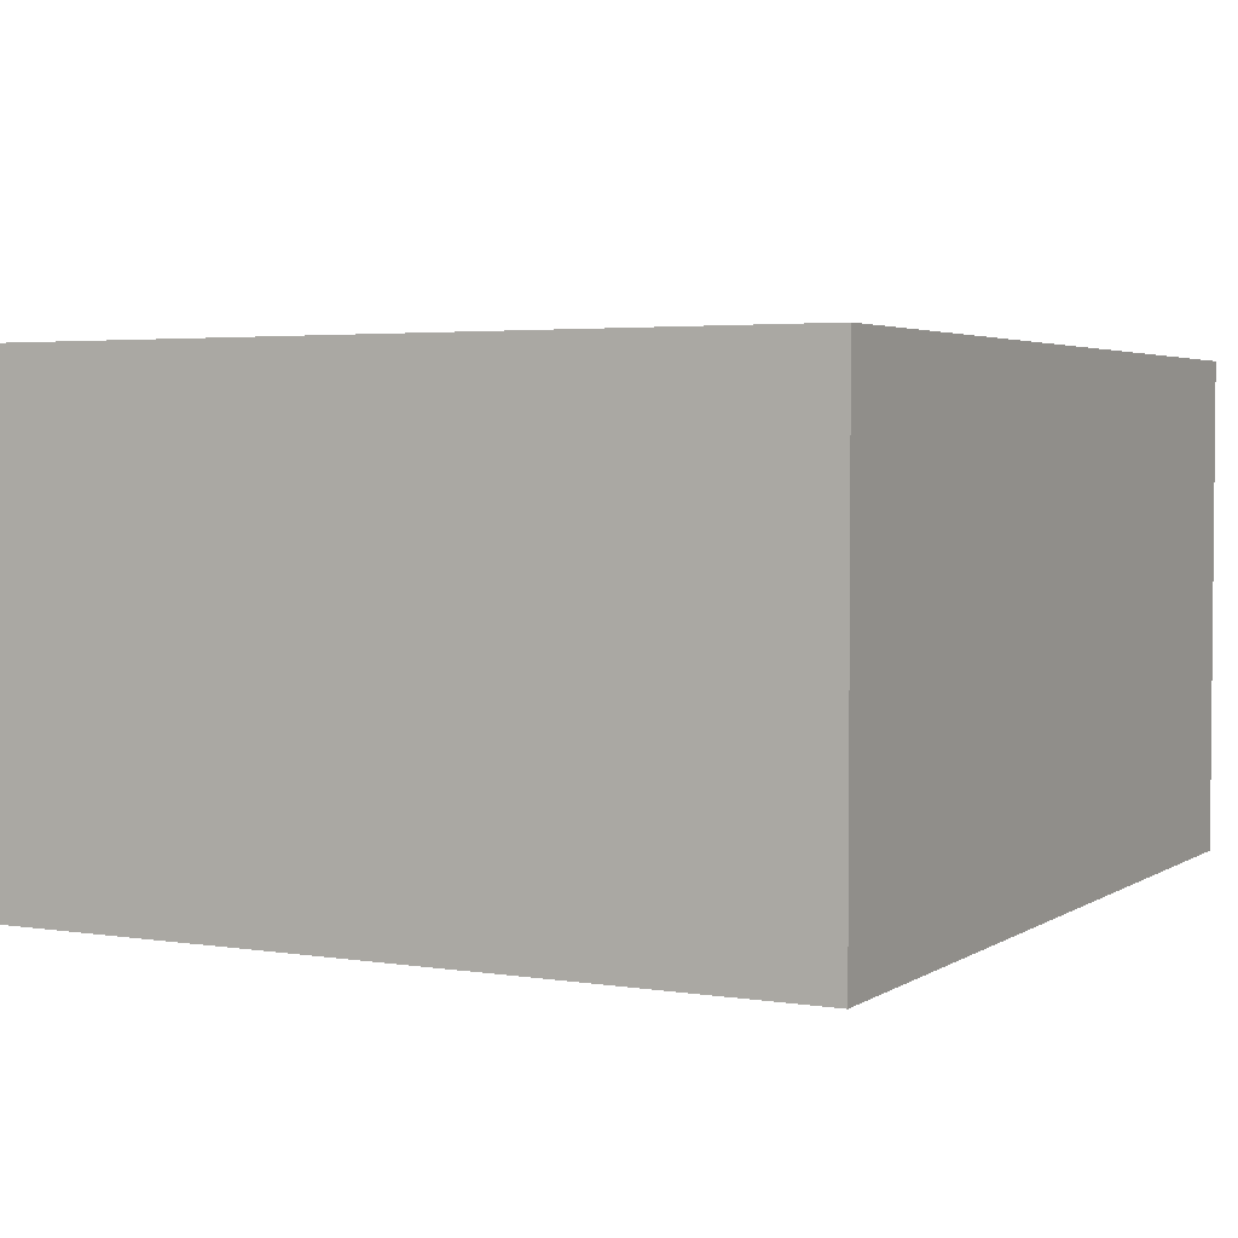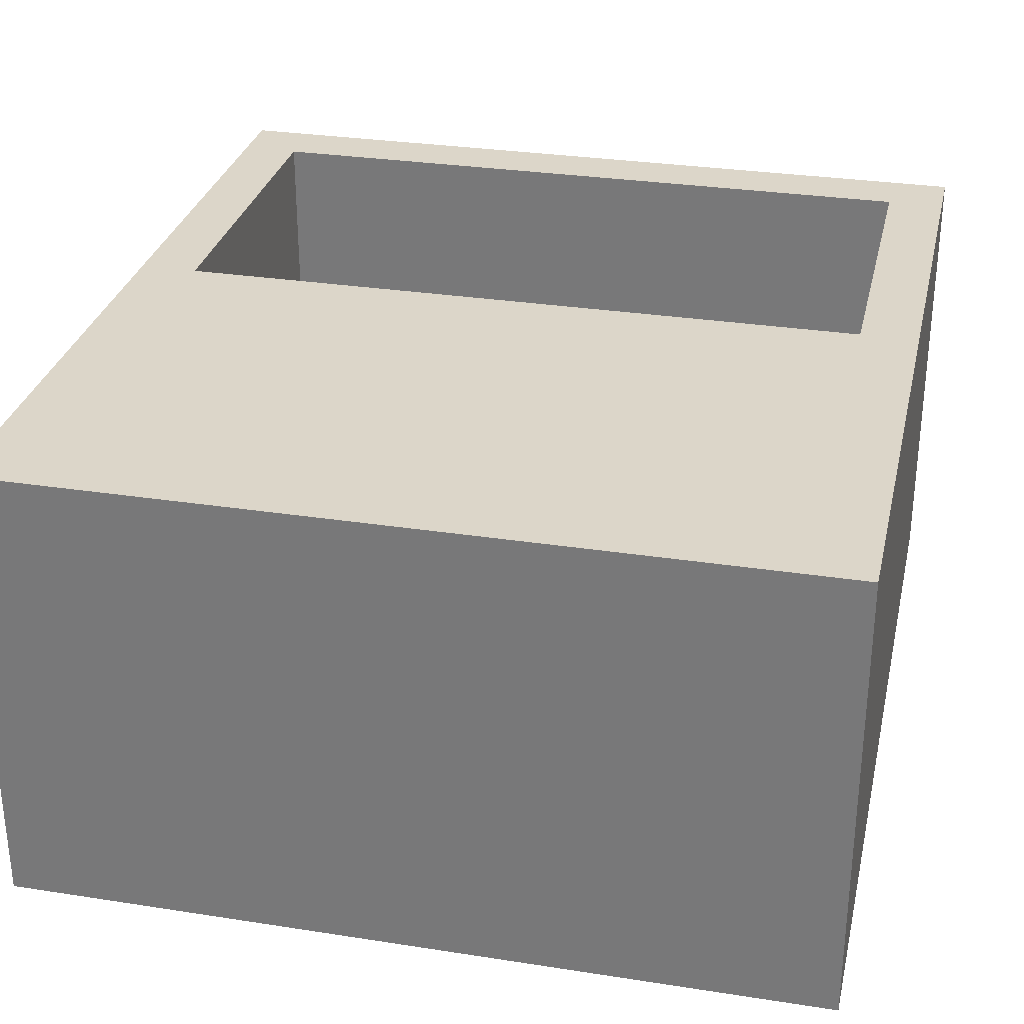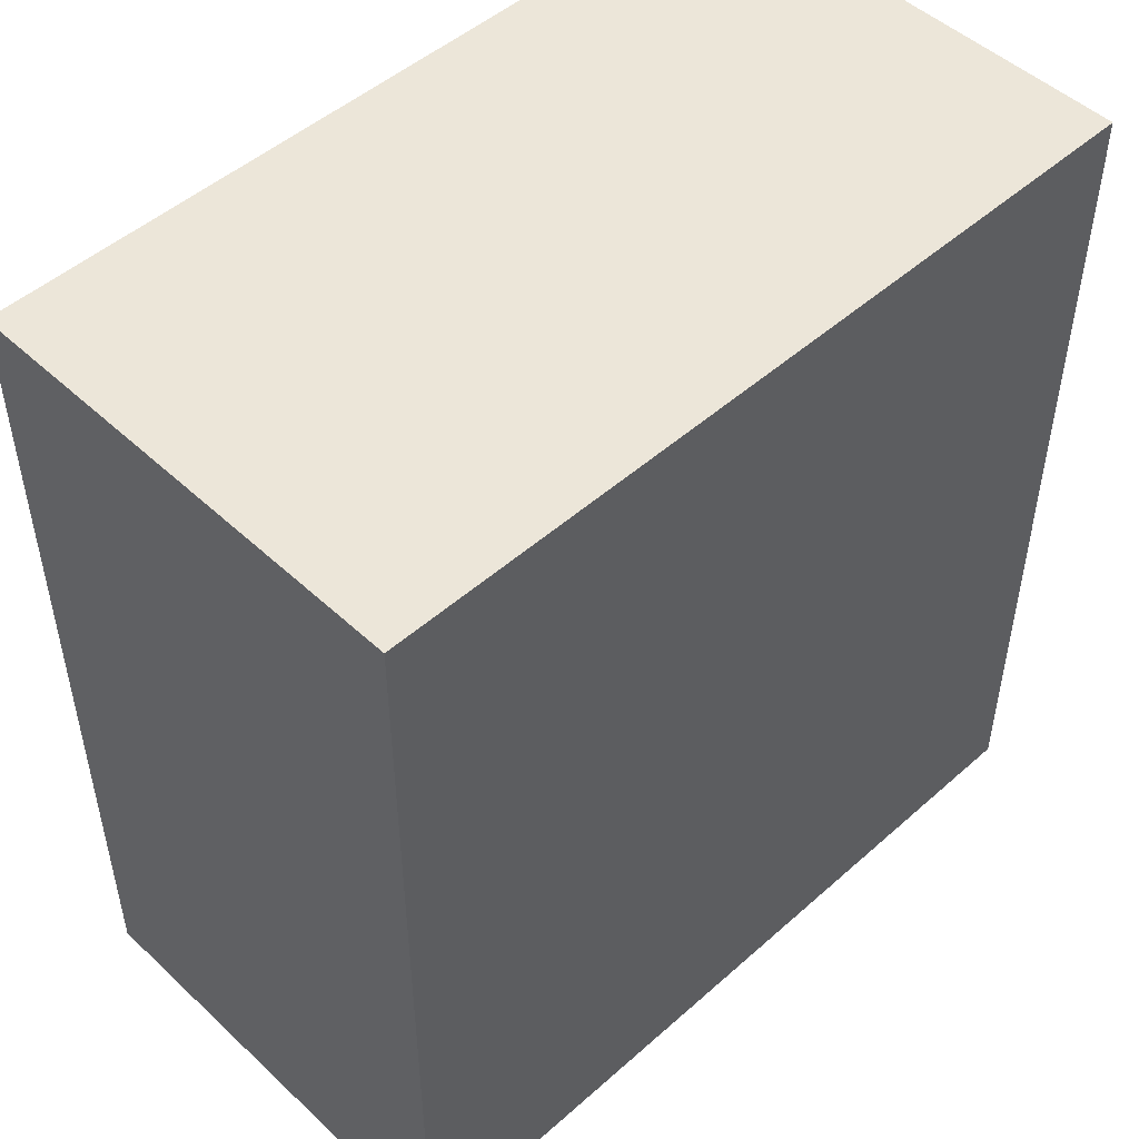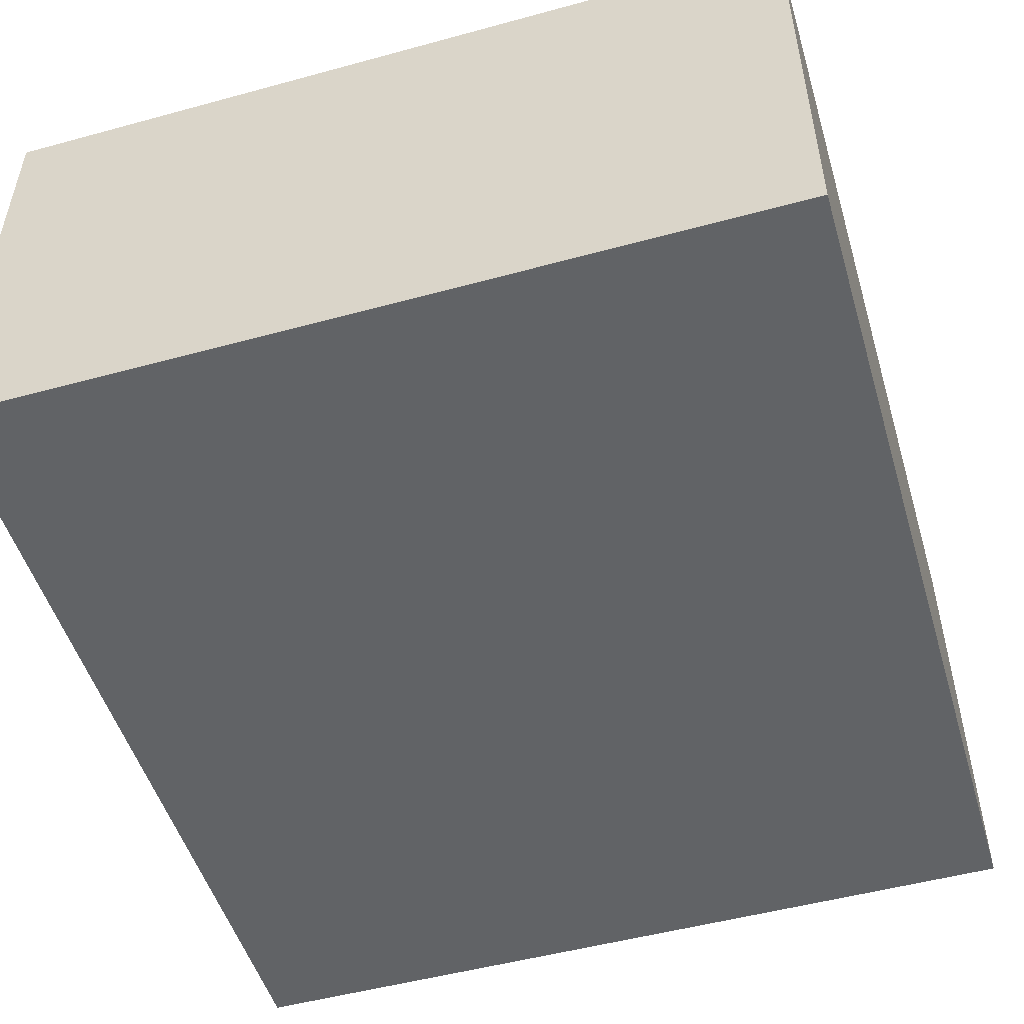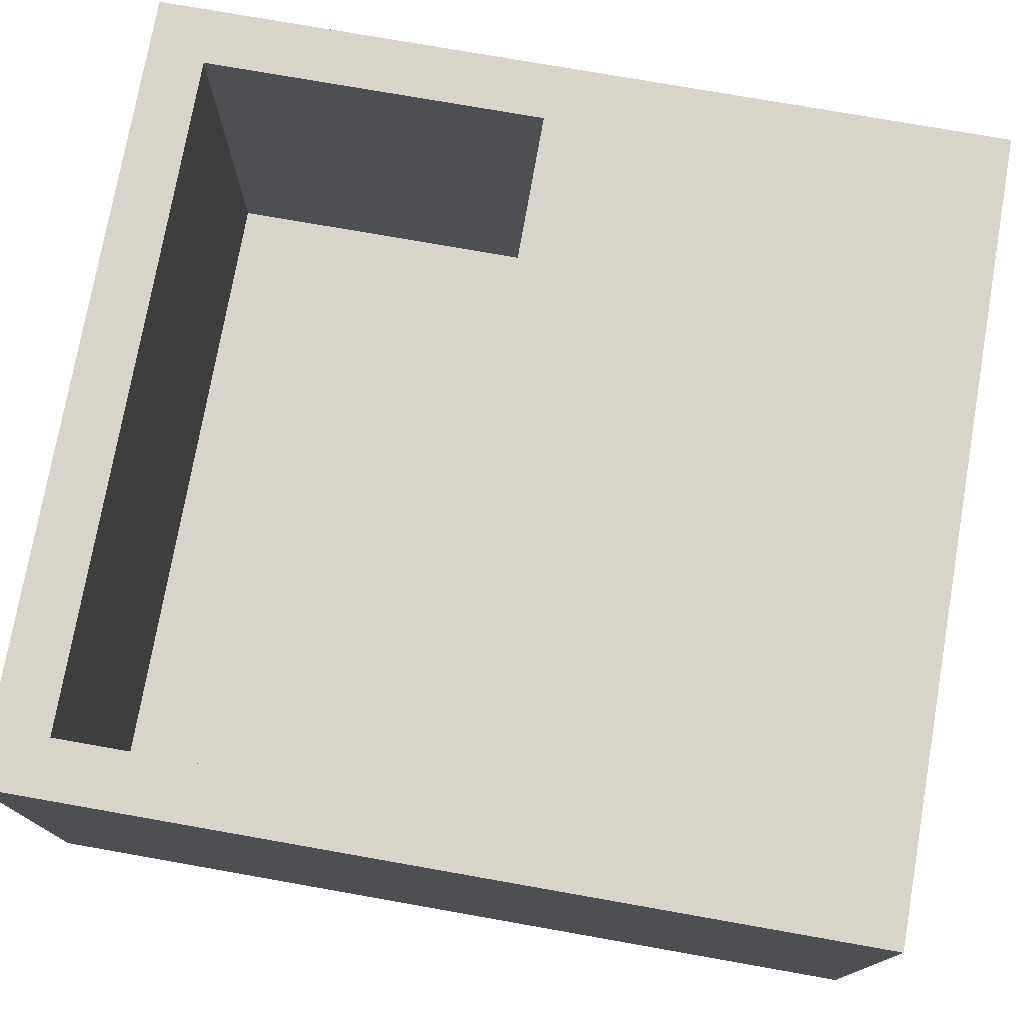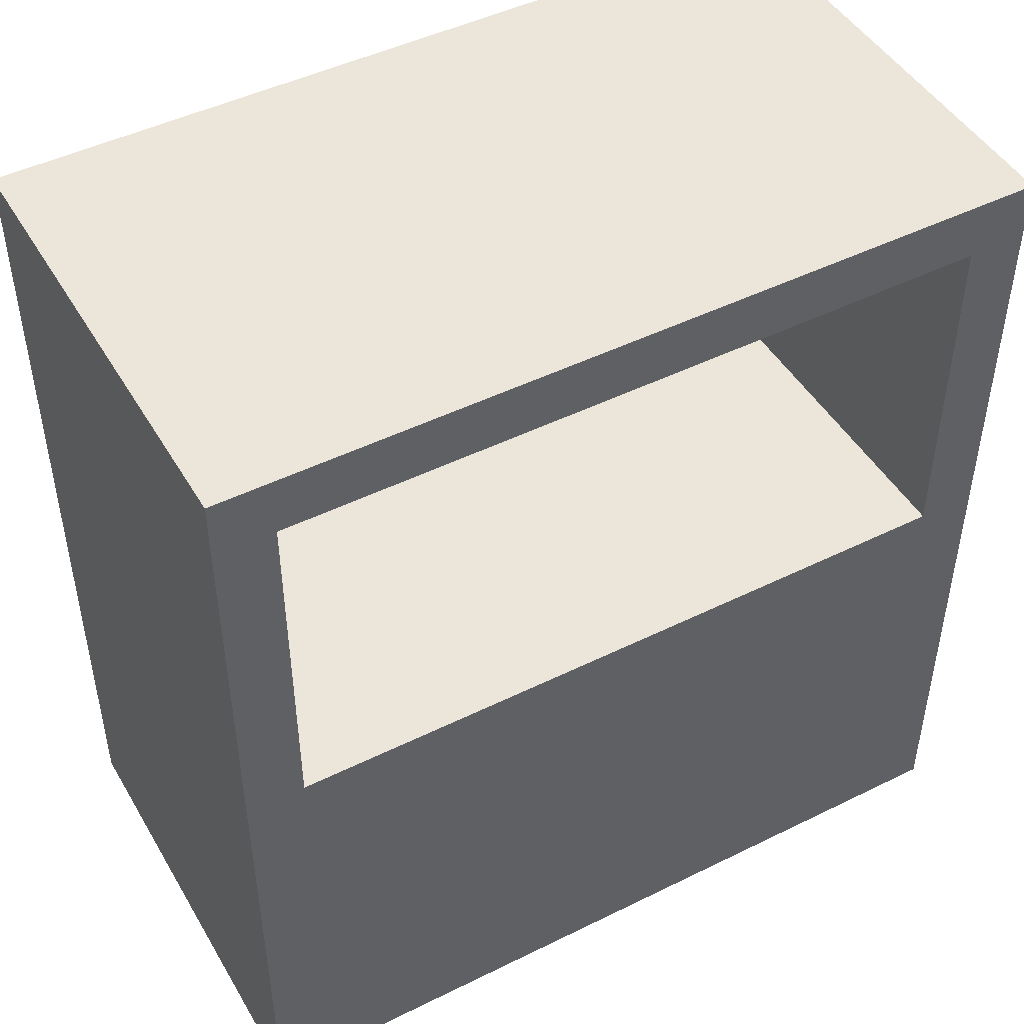
<metadata>
{"format":"obj","ext":"obj","renderer":"f3d","projection":"perspective","resolution":1024,"background":"white","views":[{"elev":3.3,"azim":-152.1,"up":"+Z"},{"elev":30.2,"azim":12.7,"up":"+Z"},{"elev":49.4,"azim":135.7,"up":"+Y"},{"elev":-50.8,"azim":16.6,"up":"+Z"},{"elev":75.6,"azim":-80.0,"up":"+Z"},{"elev":47.1,"azim":-29.2,"up":"+Y"}]}
</metadata>
<code>
v 6.5 4 4
v 6.5 7 4
v 6.5 7 0.5
v 6.5 4 0.5
v 6.5 7 4
v 0.5 7 4
v 0.5 7 0.5
v 6.5 7 0.5
v 0.5 7 4
v 0.5 4 4
v 0.5 4 0.5
v 0.5 7 0.5
v 0.5 4 4
v 6.5 4 4
v 6.5 4 0.5
v 0.5 4 0.5
v 0.5 4 0.5
v 6.5 4 0.5
v 6.5 7 0.5
v 0.5 7 0.5
v 0 0 0
v 0 0 4
v 0 7.5 4
v 0 7.5 0
v 7 0 0
v 0 0 0
v 0 7.5 0
v 7 7.5 0
v 7 0 4
v 7 0 0
v 7 7.5 0
v 7 7.5 4
v 6.5 7 4
v 6.5 4 4
v 0.5 4 4
v 0.5 7 4
v 0 0 4
v 7 0 4
v 7 7.5 4
v 0 7.5 4
v 0 7.5 4
v 7 7.5 4
v 7 7.5 0
v 0 7.5 0
v 7 0 4
v 0 0 4
v 0 0 0
v 7 0 0
g f008ce5c-e333-11ea-8cb9-54bf646e7e1f
f 1 2 4
f 4 2 3
g f008f56e-e333-11ea-9963-54bf646e7e1f
f 5 6 8
f 8 6 7
g f0094368-e333-11ea-9b47-54bf646e7e1f
f 9 10 12
f 12 10 11
g f0099192-e333-11ea-82e3-54bf646e7e1f
f 13 14 16
f 16 14 15
g f009dfbe-e333-11ea-b337-54bf646e7e1f
f 17 18 20
f 20 18 19
g efd9f708-e333-11ea-b0a7-54bf646e7e1f
f 21 22 24
f 24 22 23
g efda1e18-e333-11ea-b28e-54bf646e7e1f
f 25 26 28
f 28 26 27
g efda6c34-e333-11ea-8a44-54bf646e7e1f
f 29 30 32
f 32 30 31
g efda9346-e333-11ea-a97f-54bf646e7e1f
f 34 39 33
f 33 39 40
f 33 40 36
f 36 40 35
f 35 40 37
f 35 37 38
f 39 34 38
f 38 34 35
g efdae162-e333-11ea-b9c6-54bf646e7e1f
f 42 43 41
f 41 43 44
g efdb2f8a-e333-11ea-8954-54bf646e7e1f
f 45 46 48
f 48 46 47

</code>
